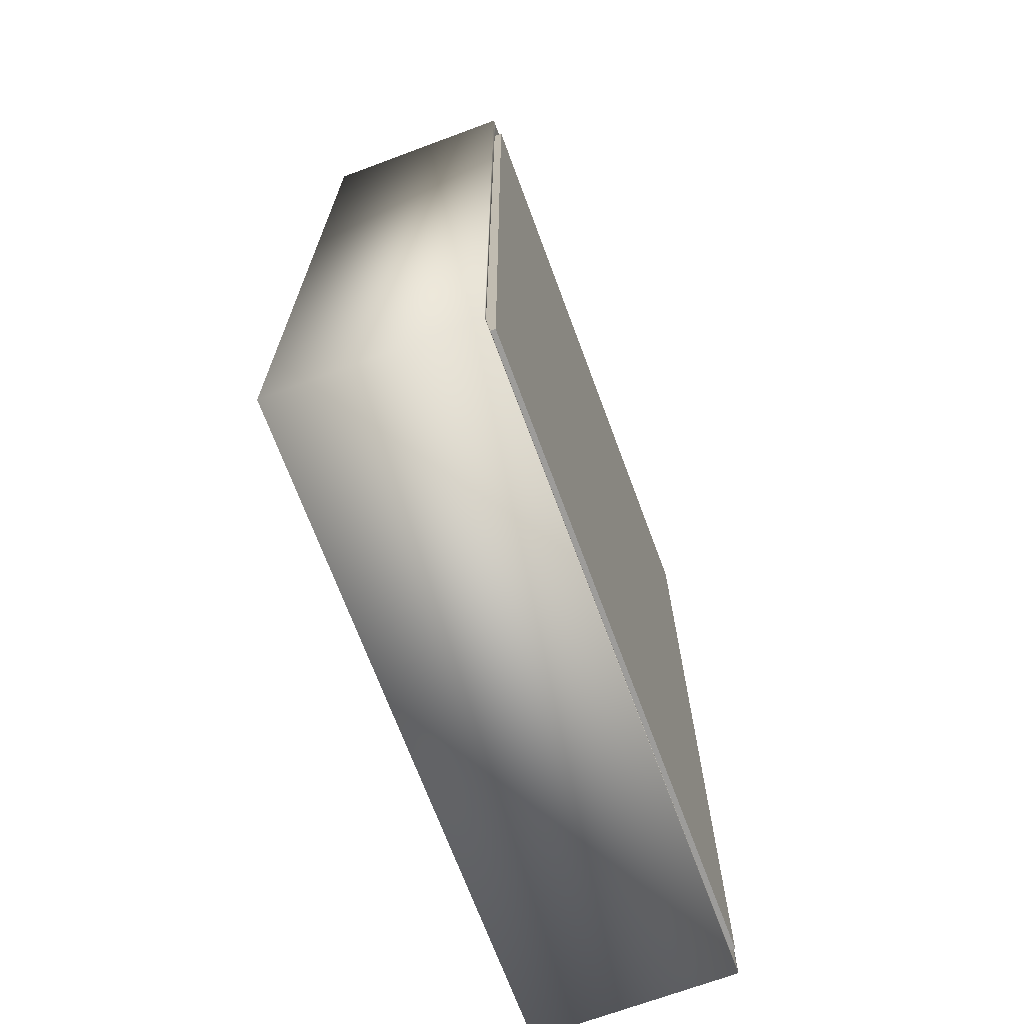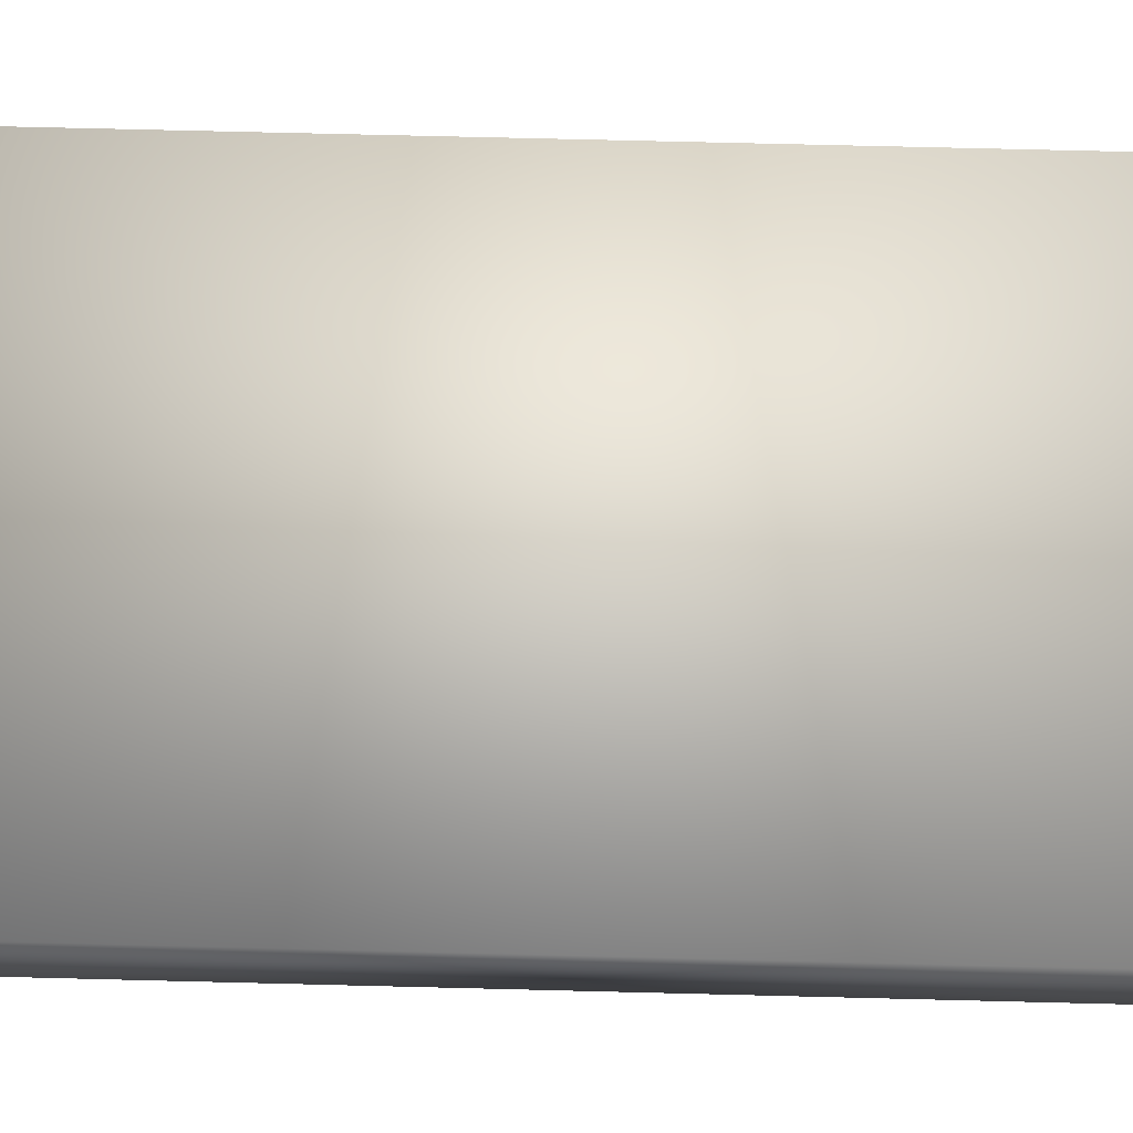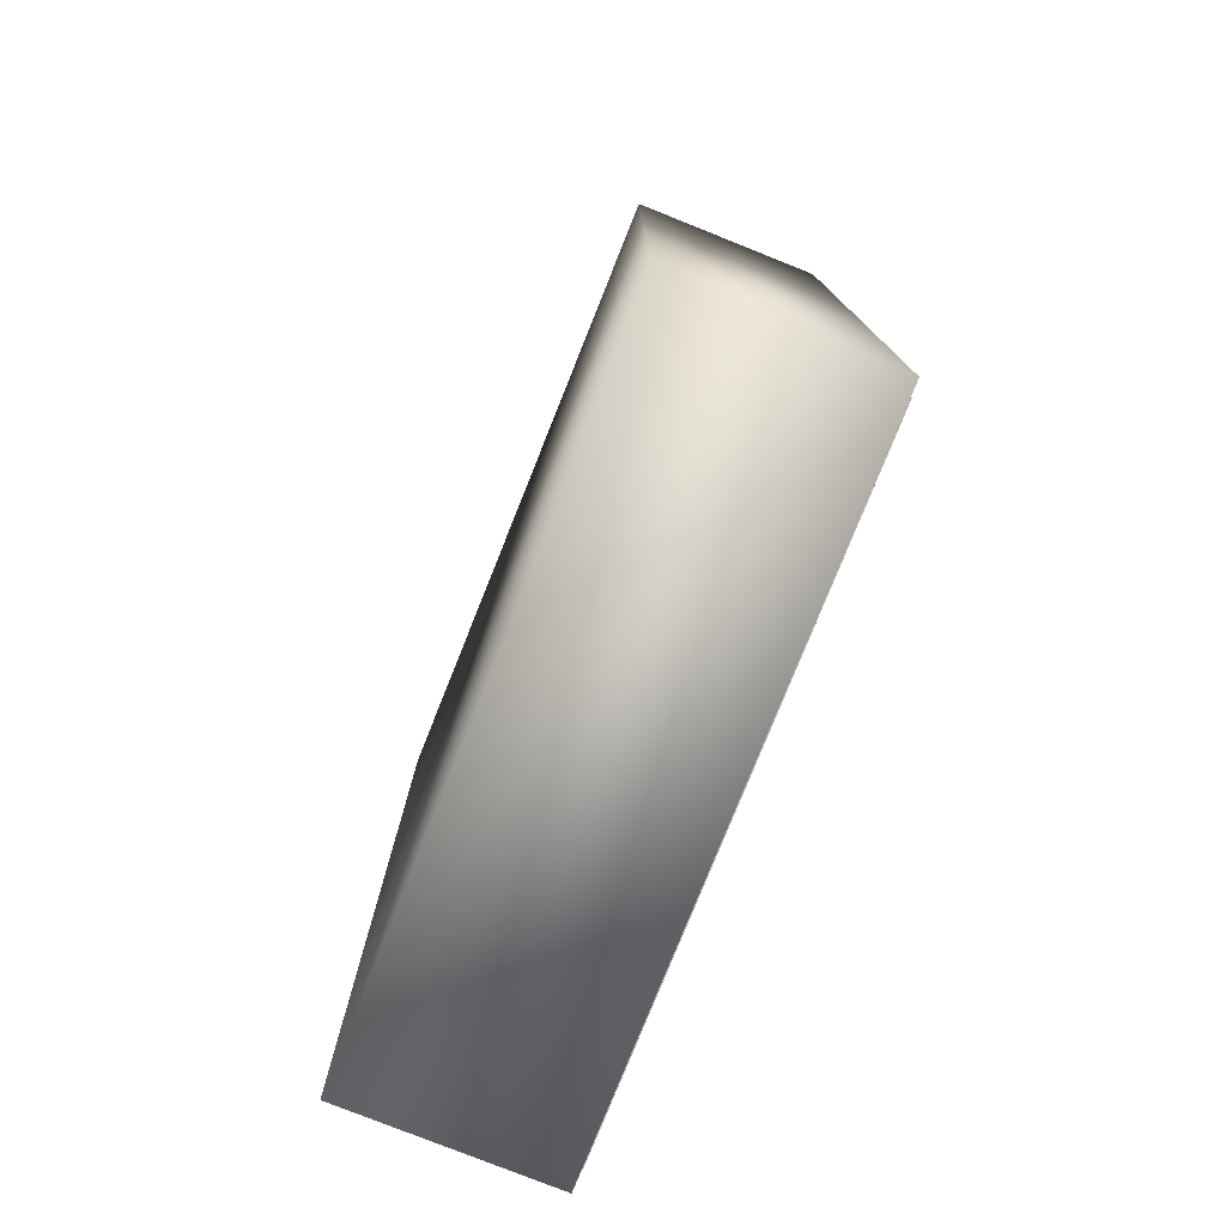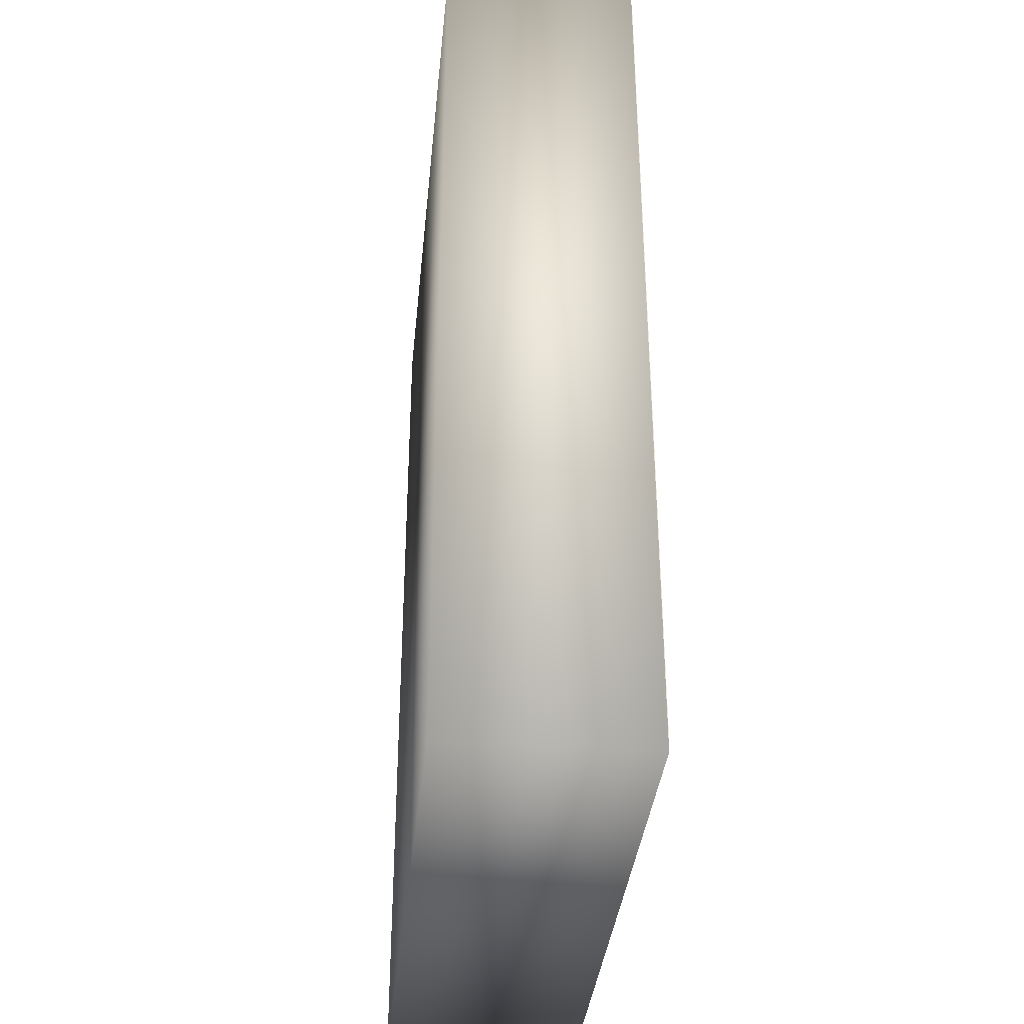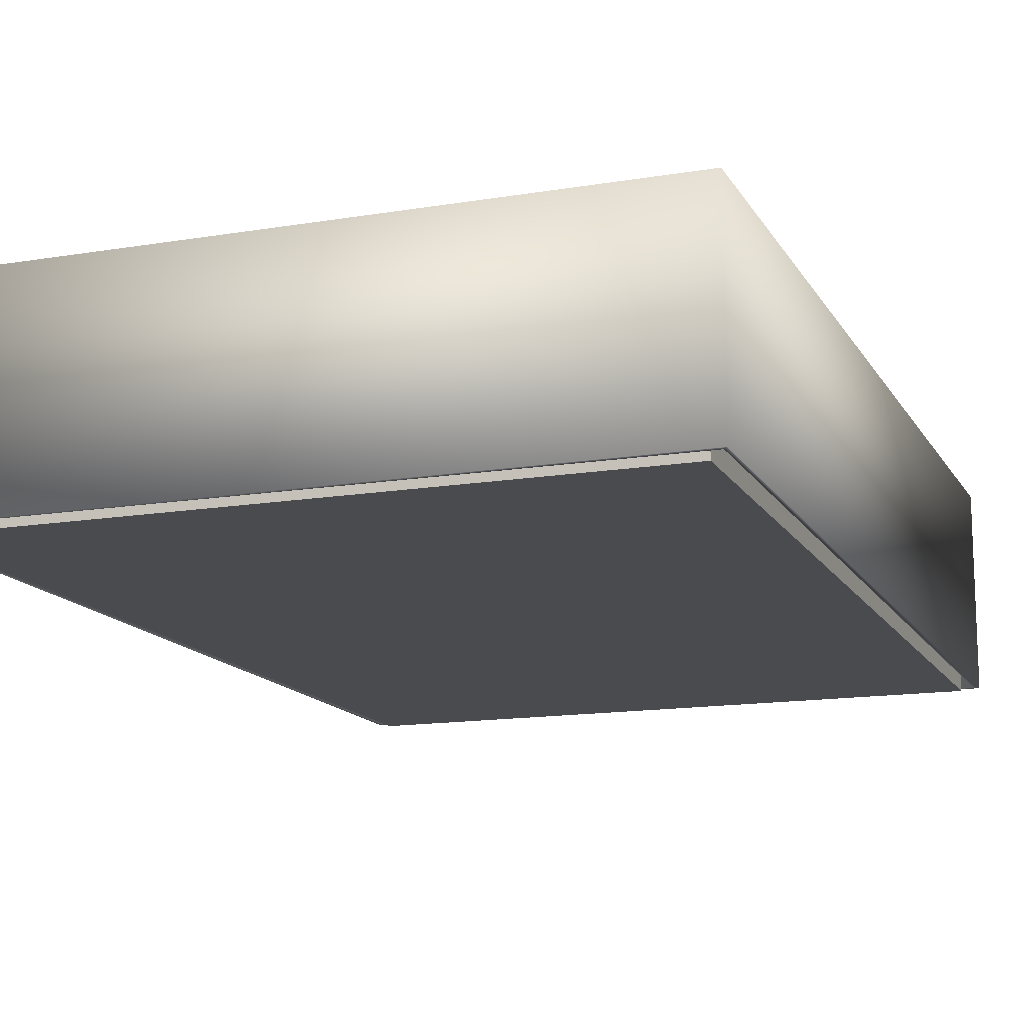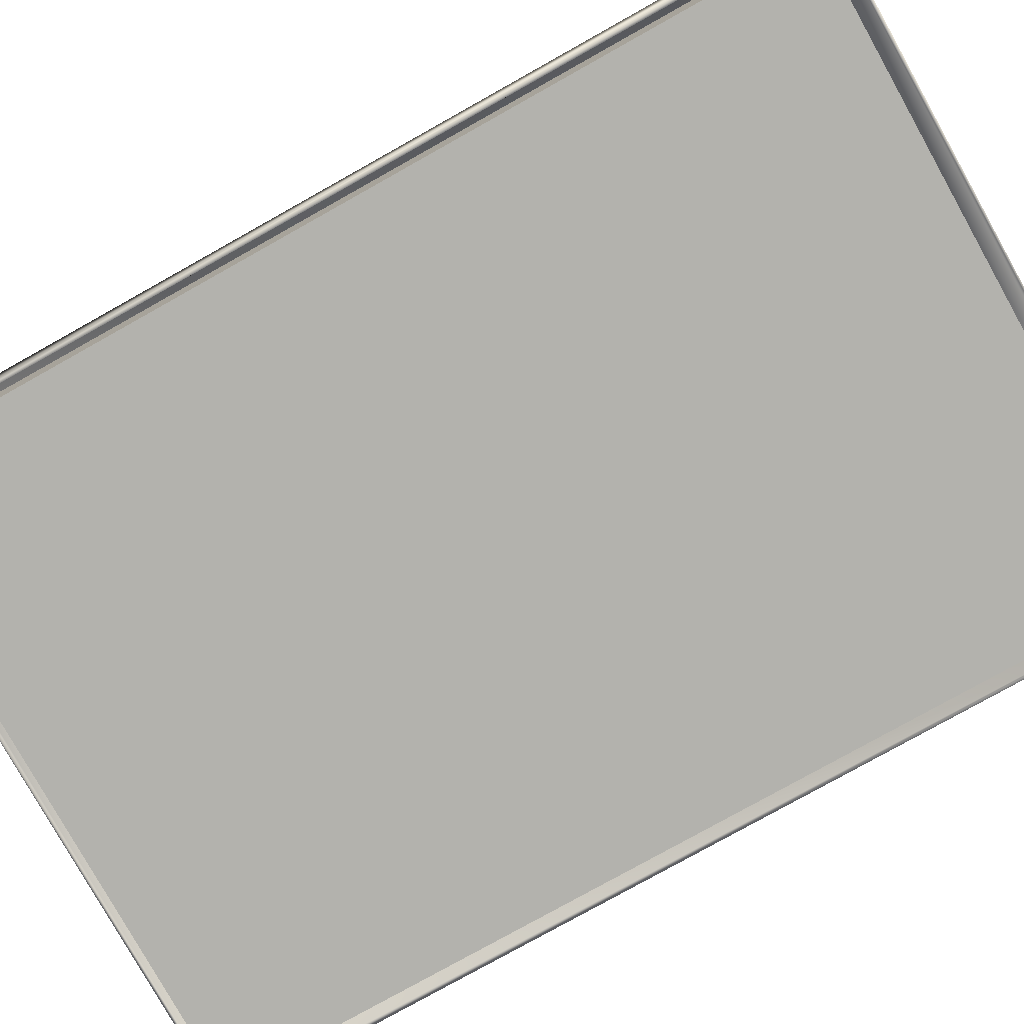
<metadata>
{"format":"obj","ext":"obj","renderer":"f3d","projection":"perspective","resolution":1024,"background":"white","views":[{"elev":-70.0,"azim":110.4,"up":"+Y"},{"elev":74.0,"azim":-88.6,"up":"+Z"},{"elev":-78.1,"azim":68.2,"up":"+Y"},{"elev":-36.2,"azim":84.4,"up":"+Y"},{"elev":-14.3,"azim":20.1,"up":"+Z"},{"elev":-79.4,"azim":-60.8,"up":"+Z"}]}
</metadata>
<code>
v  3.079 4.616 0
v  -3.116 4.616 0
v  -3.116 4.616 1.843
v  3.079 -4.574 0
v  3.079 4.616 1.843
v  -3.116 -4.574 0
v  3.079 -4.574 1.843
v  -3.116 -4.574 1.843
v  -3.068 -4.54 0.0323
v  3.046 -4.525 0.0323
v  3.002 4.567 0.0323
v  -3.068 4.582 1.843
v  3.046 4.567 1.843
v  -3.082 -4.525 1.843
v  3.031 -4.54 1.843
v  -3.082 4.567 0.0323
g BigBox
f 1 2 3
f 4 1 5
f 6 4 7
f 2 6 8
f 4 6 2
f 9 10 11
f 12 13 5
f 14 12 3
f 15 14 8
f 13 15 7
f 16 11 13
f 9 16 12
f 10 9 14
f 11 10 15
f 5 1 3
f 7 4 5
f 8 6 7
f 3 2 8
f 1 4 2
f 16 9 11
f 3 12 5
f 8 14 3
f 7 15 8
f 5 13 7
f 12 16 13
f 14 9 12
f 15 10 14
f 13 11 15
v  -3.261 4.722 2.015
v  3.242 4.722 2.015
v  3.242 4.722 0.0355
v  -3.261 -4.745 2.015
v  -3.261 4.722 0.0355
v  3.242 -4.745 2.015
v  -3.261 -4.745 0.0355
v  3.242 -4.745 0.0355
v  3.192 -4.71 1.982
v  -3.226 -4.696 1.982
v  -3.181 4.672 1.982
v  3.192 4.687 0.0355
v  -3.226 4.672 0.0355
v  3.207 -4.696 0.0355
v  -3.211 -4.71 0.0355
v  3.207 4.672 1.982
g BigBoxLid
f 17 18 19
f 20 17 21
f 22 20 23
f 18 22 24
f 20 22 18
f 25 26 27
f 28 29 21
f 30 28 19
f 31 30 24
f 29 31 23
f 32 27 29
f 25 32 28
f 26 25 30
f 27 26 31
f 21 17 19
f 23 20 21
f 24 22 23
f 19 18 24
f 17 20 18
f 32 25 27
f 19 28 21
f 24 30 19
f 23 31 24
f 21 29 23
f 28 32 29
f 30 25 28
f 31 26 30
f 29 27 31

</code>
